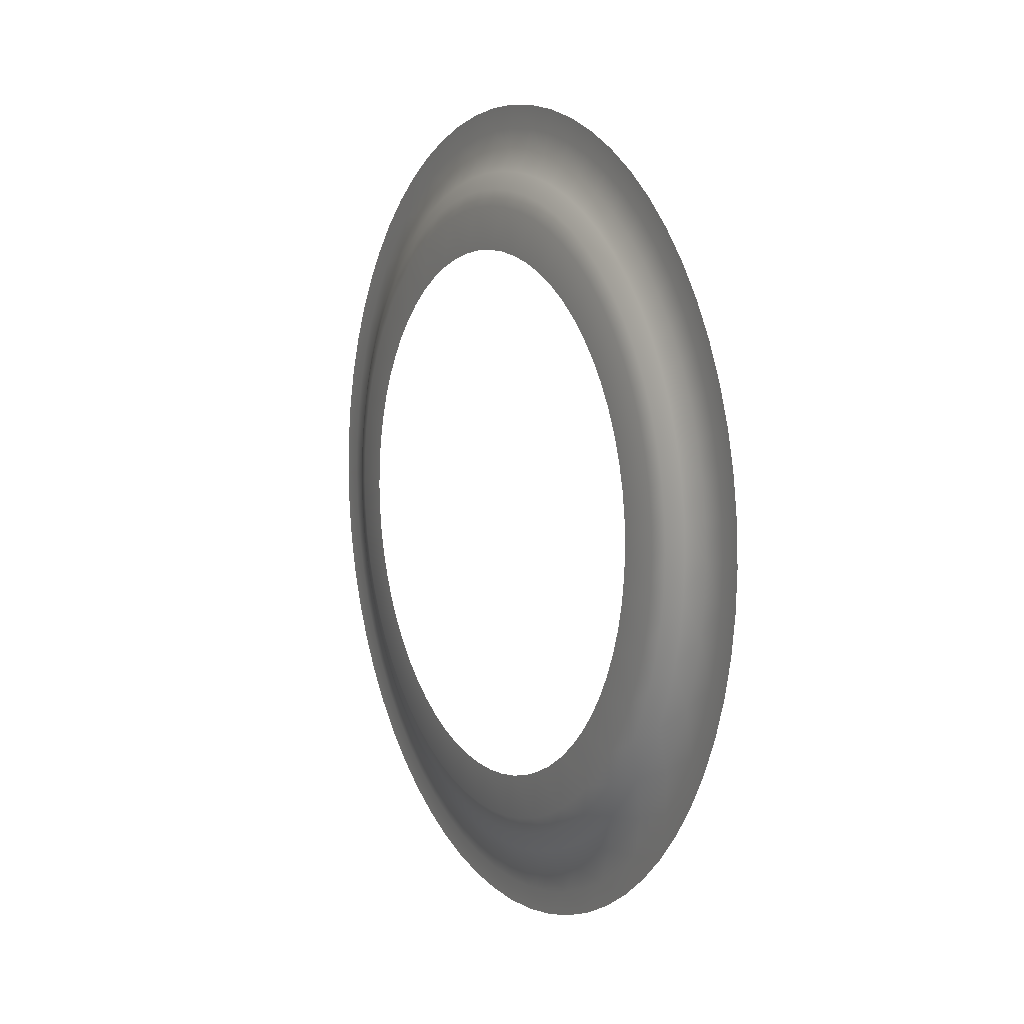
<metadata>
{"format":"obj","ext":"obj","renderer":"f3d","projection":"perspective","resolution":1024,"background":"white","views":[{"elev":7.7,"azim":-70.8,"up":"+Y"}]}
</metadata>
<code>
o RadioDialBack
v -2.201 1.351 1.496
v -2.201 1.353 1.496
v -2.204 1.353 1.499
v -2.204 1.351 1.499
v -2.203 1.346 1.498
v -2.201 1.346 1.495
v -2.199 1.346 1.493
v -2.199 1.352 1.493
v -2.198 1.354 1.493
v -2.206 1.35 1.501
v -2.206 1.352 1.502
v -2.209 1.351 1.505
v -2.209 1.349 1.504
v -2.208 1.344 1.502
v -2.206 1.345 1.5
v -2.211 1.347 1.507
v -2.211 1.349 1.508
v -2.214 1.347 1.51
v -2.213 1.345 1.509
v -2.212 1.341 1.507
v -2.21 1.342 1.505
v -2.215 1.343 1.511
v -2.216 1.344 1.513
v -2.218 1.342 1.515
v -2.217 1.34 1.513
v -2.215 1.336 1.51
v -2.213 1.339 1.509
v -2.219 1.337 1.515
v -2.22 1.339 1.517
v -2.221 1.335 1.519
v -2.221 1.334 1.517
v -2.218 1.331 1.513
v -2.216 1.334 1.512
v -2.222 1.331 1.518
v -2.223 1.332 1.52
v -2.224 1.328 1.521
v -2.223 1.328 1.52
v -2.22 1.326 1.516
v -2.219 1.329 1.515
v -2.224 1.324 1.521
v -2.225 1.325 1.522
v -2.226 1.321 1.523
v -2.225 1.32 1.521
v -2.221 1.319 1.517
v -2.221 1.322 1.517
v -2.225 1.317 1.522
v -2.226 1.317 1.523
v -2.226 1.313 1.524
v -2.225 1.313 1.522
v -2.222 1.313 1.518
v -2.221 1.316 1.518
v -2.225 1.309 1.522
v -2.226 1.309 1.523
v -2.226 1.305 1.523
v -2.225 1.305 1.521
v -2.221 1.306 1.517
v -2.221 1.309 1.518
v -2.224 1.301 1.521
v -2.225 1.301 1.522
v -2.224 1.297 1.521
v -2.223 1.298 1.52
v -2.22 1.3 1.516
v -2.221 1.303 1.517
v -2.222 1.294 1.518
v -2.223 1.293 1.52
v -2.221 1.29 1.519
v -2.221 1.291 1.517
v -2.218 1.294 1.513
v -2.219 1.297 1.515
v -2.219 1.288 1.515
v -2.22 1.287 1.517
v -2.218 1.284 1.515
v -2.217 1.285 1.513
v -2.215 1.289 1.51
v -2.216 1.292 1.512
v -2.215 1.283 1.511
v -2.216 1.281 1.513
v -2.214 1.279 1.51
v -2.213 1.28 1.509
v -2.212 1.285 1.507
v -2.213 1.287 1.509
v -2.211 1.278 1.507
v -2.211 1.277 1.508
v -2.209 1.275 1.505
v -2.209 1.277 1.504
v -2.208 1.282 1.502
v -2.21 1.283 1.505
v -2.206 1.276 1.501
v -2.206 1.274 1.502
v -2.204 1.273 1.499
v -2.204 1.275 1.499
v -2.203 1.28 1.498
v -2.206 1.281 1.5
v -2.201 1.274 1.496
v -2.201 1.272 1.496
v -2.198 1.272 1.493
v -2.199 1.274 1.493
v -2.199 1.279 1.493
v -2.201 1.279 1.495
v -2.196 1.274 1.49
v -2.196 1.272 1.491
v -2.193 1.273 1.488
v -2.194 1.275 1.488
v -2.195 1.28 1.488
v -2.197 1.279 1.491
v -2.191 1.276 1.485
v -2.19 1.274 1.485
v -2.188 1.275 1.482
v -2.189 1.277 1.482
v -2.19 1.282 1.484
v -2.192 1.281 1.486
v -2.186 1.278 1.48
v -2.185 1.277 1.479
v -2.183 1.279 1.477
v -2.184 1.28 1.477
v -2.186 1.285 1.479
v -2.188 1.283 1.481
v -2.182 1.283 1.475
v -2.181 1.281 1.474
v -2.179 1.284 1.472
v -2.18 1.285 1.473
v -2.183 1.289 1.476
v -2.185 1.287 1.477
v -2.178 1.288 1.471
v -2.177 1.287 1.47
v -2.175 1.29 1.468
v -2.177 1.291 1.469
v -2.18 1.294 1.473
v -2.181 1.292 1.474
v -2.176 1.294 1.468
v -2.174 1.293 1.467
v -2.173 1.297 1.466
v -2.174 1.298 1.467
v -2.178 1.3 1.47
v -2.179 1.297 1.471
v -2.174 1.301 1.466
v -2.172 1.301 1.465
v -2.171 1.305 1.464
v -2.173 1.305 1.465
v -2.177 1.306 1.469
v -2.177 1.303 1.469
v -2.173 1.309 1.465
v -2.171 1.309 1.464
v -2.171 1.313 1.463
v -2.172 1.313 1.465
v -2.176 1.313 1.468
v -2.176 1.309 1.469
v -2.173 1.317 1.465
v -2.171 1.317 1.464
v -2.171 1.321 1.464
v -2.173 1.32 1.465
v -2.177 1.319 1.469
v -2.176 1.316 1.469
v -2.174 1.324 1.466
v -2.172 1.325 1.465
v -2.173 1.328 1.466
v -2.174 1.328 1.467
v -2.178 1.326 1.47
v -2.177 1.322 1.469
v -2.176 1.331 1.468
v -2.174 1.332 1.467
v -2.175 1.335 1.468
v -2.177 1.334 1.469
v -2.18 1.331 1.473
v -2.179 1.329 1.471
v -2.178 1.337 1.471
v -2.177 1.339 1.47
v -2.179 1.342 1.472
v -2.18 1.34 1.473
v -2.183 1.336 1.476
v -2.181 1.334 1.474
v -2.182 1.343 1.475
v -2.181 1.344 1.474
v -2.183 1.347 1.477
v -2.184 1.345 1.477
v -2.186 1.341 1.479
v -2.185 1.339 1.477
v -2.186 1.347 1.48
v -2.185 1.349 1.479
v -2.188 1.351 1.482
v -2.189 1.349 1.482
v -2.19 1.344 1.484
v -2.188 1.342 1.481
v -2.191 1.35 1.485
v -2.19 1.352 1.485
v -2.193 1.353 1.488
v -2.194 1.351 1.488
v -2.195 1.346 1.488
v -2.192 1.345 1.486
v -2.196 1.351 1.49
v -2.196 1.353 1.491
v -2.197 1.346 1.491
v -2.193 1.361 1.492
v -2.193 1.364 1.492
v -2.197 1.364 1.495
v -2.197 1.361 1.495
v -2.197 1.358 1.495
v -2.194 1.358 1.492
v -2.191 1.358 1.488
v -2.19 1.36 1.488
v -2.19 1.363 1.488
v -2.195 1.356 1.491
v -2.198 1.356 1.494
v -2.192 1.355 1.488
v -2.187 1.359 1.485
v -2.186 1.362 1.484
v -2.188 1.356 1.485
v -2.185 1.355 1.482
v -2.184 1.358 1.482
v -2.183 1.36 1.481
v -2.189 1.354 1.485
v -2.186 1.353 1.482
v -2.181 1.356 1.478
v -2.18 1.358 1.477
v -2.182 1.353 1.479
v -2.18 1.351 1.476
v -2.178 1.353 1.475
v -2.177 1.356 1.474
v -2.184 1.351 1.479
v -2.181 1.349 1.477
v -2.176 1.35 1.473
v -2.174 1.352 1.471
v -2.177 1.348 1.474
v -2.175 1.345 1.471
v -2.173 1.347 1.47
v -2.172 1.349 1.468
v -2.179 1.346 1.474
v -2.177 1.343 1.472
v -2.171 1.344 1.468
v -2.17 1.345 1.466
v -2.173 1.342 1.469
v -2.171 1.338 1.467
v -2.169 1.34 1.466
v -2.168 1.341 1.464
v -2.175 1.34 1.47
v -2.173 1.337 1.468
v -2.168 1.336 1.464
v -2.166 1.337 1.462
v -2.169 1.334 1.465
v -2.168 1.33 1.464
v -2.166 1.331 1.462
v -2.164 1.332 1.46
v -2.172 1.333 1.466
v -2.171 1.329 1.465
v -2.165 1.327 1.461
v -2.163 1.328 1.459
v -2.167 1.326 1.463
v -2.166 1.322 1.462
v -2.164 1.322 1.46
v -2.162 1.323 1.458
v -2.17 1.325 1.464
v -2.169 1.321 1.463
v -2.164 1.317 1.46
v -2.162 1.318 1.458
v -2.166 1.317 1.462
v -2.166 1.313 1.461
v -2.164 1.313 1.46
v -2.162 1.313 1.457
v -2.168 1.317 1.463
v -2.168 1.313 1.462
v -2.164 1.308 1.46
v -2.162 1.308 1.458
v -2.166 1.308 1.462
v -2.166 1.304 1.462
v -2.164 1.303 1.46
v -2.162 1.303 1.458
v -2.168 1.309 1.463
v -2.169 1.304 1.463
v -2.165 1.299 1.461
v -2.163 1.298 1.459
v -2.167 1.299 1.463
v -2.168 1.295 1.464
v -2.166 1.294 1.462
v -2.164 1.293 1.46
v -2.17 1.3 1.464
v -2.171 1.296 1.465
v -2.168 1.29 1.464
v -2.166 1.289 1.462
v -2.169 1.291 1.465
v -2.171 1.287 1.467
v -2.169 1.286 1.466
v -2.168 1.284 1.464
v -2.172 1.292 1.466
v -2.173 1.289 1.468
v -2.171 1.282 1.468
v -2.17 1.28 1.466
v -2.173 1.284 1.469
v -2.175 1.28 1.471
v -2.173 1.278 1.47
v -2.172 1.276 1.468
v -2.175 1.285 1.47
v -2.177 1.282 1.472
v -2.176 1.275 1.473
v -2.174 1.273 1.471
v -2.177 1.277 1.474
v -2.18 1.275 1.476
v -2.178 1.272 1.475
v -2.177 1.27 1.474
v -2.179 1.279 1.474
v -2.181 1.277 1.477
v -2.181 1.27 1.478
v -2.18 1.267 1.477
v -2.182 1.272 1.479
v -2.185 1.271 1.482
v -2.184 1.268 1.482
v -2.183 1.265 1.481
v -2.184 1.275 1.479
v -2.186 1.273 1.482
v -2.187 1.266 1.485
v -2.186 1.264 1.484
v -2.188 1.269 1.485
v -2.191 1.268 1.488
v -2.19 1.265 1.488
v -2.19 1.262 1.488
v -2.189 1.271 1.485
v -2.192 1.27 1.488
v -2.193 1.264 1.492
v -2.193 1.262 1.492
v -2.194 1.267 1.492
v -2.197 1.267 1.495
v -2.197 1.264 1.495
v -2.197 1.261 1.495
v -2.195 1.27 1.491
v -2.198 1.27 1.494
v -2.2 1.264 1.499
v -2.2 1.262 1.499
v -2.2 1.267 1.498
v -2.203 1.268 1.502
v -2.203 1.265 1.502
v -2.203 1.262 1.503
v -2.2 1.27 1.497
v -2.203 1.27 1.5
v -2.206 1.266 1.506
v -2.207 1.264 1.506
v -2.206 1.269 1.505
v -2.209 1.271 1.508
v -2.209 1.268 1.509
v -2.21 1.265 1.51
v -2.206 1.271 1.503
v -2.209 1.273 1.506
v -2.212 1.27 1.512
v -2.213 1.267 1.513
v -2.211 1.272 1.511
v -2.214 1.275 1.514
v -2.215 1.272 1.515
v -2.216 1.27 1.516
v -2.211 1.275 1.509
v -2.214 1.277 1.512
v -2.217 1.275 1.518
v -2.219 1.273 1.519
v -2.216 1.277 1.516
v -2.219 1.28 1.519
v -2.22 1.278 1.52
v -2.221 1.276 1.522
v -2.216 1.279 1.514
v -2.218 1.282 1.517
v -2.222 1.282 1.523
v -2.223 1.28 1.524
v -2.221 1.284 1.521
v -2.223 1.287 1.523
v -2.224 1.286 1.525
v -2.225 1.284 1.527
v -2.22 1.285 1.519
v -2.222 1.289 1.521
v -2.225 1.29 1.527
v -2.227 1.289 1.529
v -2.224 1.291 1.525
v -2.225 1.295 1.526
v -2.227 1.294 1.528
v -2.229 1.293 1.53
v -2.223 1.292 1.522
v -2.225 1.296 1.524
v -2.228 1.299 1.529
v -2.23 1.298 1.531
v -2.226 1.299 1.527
v -2.227 1.304 1.528
v -2.229 1.303 1.53
v -2.231 1.303 1.532
v -2.226 1.3 1.525
v -2.226 1.304 1.525
v -2.229 1.308 1.531
v -2.231 1.308 1.533
v -2.228 1.308 1.528
v -2.228 1.313 1.529
v -2.229 1.313 1.531
v -2.231 1.313 1.533
v -2.227 1.309 1.526
v -2.227 1.313 1.526
v -2.229 1.317 1.531
v -2.231 1.318 1.533
v -2.228 1.317 1.528
v -2.227 1.322 1.528
v -2.229 1.322 1.53
v -2.231 1.323 1.532
v -2.227 1.317 1.526
v -2.226 1.321 1.525
v -2.228 1.327 1.529
v -2.23 1.328 1.531
v -2.226 1.326 1.527
v -2.225 1.33 1.526
v -2.227 1.331 1.528
v -2.229 1.332 1.53
v -2.226 1.325 1.525
v -2.225 1.329 1.524
v -2.225 1.336 1.527
v -2.227 1.337 1.529
v -2.224 1.334 1.525
v -2.223 1.338 1.523
v -2.224 1.34 1.525
v -2.225 1.341 1.527
v -2.223 1.333 1.522
v -2.222 1.337 1.521
v -2.222 1.344 1.523
v -2.223 1.345 1.524
v -2.221 1.342 1.521
v -2.219 1.345 1.519
v -2.22 1.347 1.52
v -2.221 1.349 1.522
v -2.22 1.34 1.519
v -2.218 1.343 1.517
v -2.217 1.35 1.518
v -2.219 1.352 1.519
v -2.216 1.348 1.516
v -2.214 1.351 1.514
v -2.215 1.353 1.515
v -2.216 1.356 1.516
v -2.216 1.346 1.514
v -2.214 1.349 1.512
v -2.212 1.356 1.512
v -2.213 1.358 1.513
v -2.211 1.353 1.511
v -2.209 1.355 1.508
v -2.209 1.358 1.509
v -2.21 1.36 1.51
v -2.211 1.351 1.509
v -2.209 1.353 1.506
v -2.206 1.354 1.503
v -2.203 1.355 1.5
v -2.203 1.358 1.502
v -2.206 1.356 1.505
v -2.206 1.359 1.506
v -2.203 1.36 1.502
v -2.203 1.363 1.503
v -2.207 1.362 1.506
v -2.2 1.361 1.499
v -2.2 1.364 1.499
v -2.2 1.358 1.498
v -2.2 1.356 1.497
f 1 2 3
f 1 3 4
f 1 4 5
f 1 5 6
f 1 6 7
f 1 7 8
f 1 8 9
f 1 9 2
f 10 11 12
f 10 12 13
f 10 13 14
f 10 14 15
f 10 15 5
f 10 5 4
f 10 4 3
f 10 3 11
f 16 17 18
f 16 18 19
f 16 19 20
f 16 20 21
f 16 21 14
f 16 14 13
f 16 13 12
f 16 12 17
f 22 23 24
f 22 24 25
f 22 25 26
f 22 26 27
f 22 27 20
f 22 20 19
f 22 19 18
f 22 18 23
f 28 29 30
f 28 30 31
f 28 31 32
f 28 32 33
f 28 33 26
f 28 26 25
f 28 25 24
f 28 24 29
f 34 35 36
f 34 36 37
f 34 37 38
f 34 38 39
f 34 39 32
f 34 32 31
f 34 31 30
f 34 30 35
f 40 41 42
f 40 42 43
f 40 43 44
f 40 44 45
f 40 45 38
f 40 38 37
f 40 37 36
f 40 36 41
f 46 47 48
f 46 48 49
f 46 49 50
f 46 50 51
f 46 51 44
f 46 44 43
f 46 43 42
f 46 42 47
f 52 53 54
f 52 54 55
f 52 55 56
f 52 56 57
f 52 57 50
f 52 50 49
f 52 49 48
f 52 48 53
f 58 59 60
f 58 60 61
f 58 61 62
f 58 62 63
f 58 63 56
f 58 56 55
f 58 55 54
f 58 54 59
f 64 65 66
f 64 66 67
f 64 67 68
f 64 68 69
f 64 69 62
f 64 62 61
f 64 61 60
f 64 60 65
f 70 71 72
f 70 72 73
f 70 73 74
f 70 74 75
f 70 75 68
f 70 68 67
f 70 67 66
f 70 66 71
f 76 77 78
f 76 78 79
f 76 79 80
f 76 80 81
f 76 81 74
f 76 74 73
f 76 73 72
f 76 72 77
f 82 83 84
f 82 84 85
f 82 85 86
f 82 86 87
f 82 87 80
f 82 80 79
f 82 79 78
f 82 78 83
f 88 89 90
f 88 90 91
f 88 91 92
f 88 92 93
f 88 93 86
f 88 86 85
f 88 85 84
f 88 84 89
f 94 95 96
f 94 96 97
f 94 97 98
f 94 98 99
f 94 99 92
f 94 92 91
f 94 91 90
f 94 90 95
f 100 101 102
f 100 102 103
f 100 103 104
f 100 104 105
f 100 105 98
f 100 98 97
f 100 97 96
f 100 96 101
f 106 107 108
f 106 108 109
f 106 109 110
f 106 110 111
f 106 111 104
f 106 104 103
f 106 103 102
f 106 102 107
f 112 113 114
f 112 114 115
f 112 115 116
f 112 116 117
f 112 117 110
f 112 110 109
f 112 109 108
f 112 108 113
f 118 119 120
f 118 120 121
f 118 121 122
f 118 122 123
f 118 123 116
f 118 116 115
f 118 115 114
f 118 114 119
f 124 125 126
f 124 126 127
f 124 127 128
f 124 128 129
f 124 129 122
f 124 122 121
f 124 121 120
f 124 120 125
f 130 131 132
f 130 132 133
f 130 133 134
f 130 134 135
f 130 135 128
f 130 128 127
f 130 127 126
f 130 126 131
f 136 137 138
f 136 138 139
f 136 139 140
f 136 140 141
f 136 141 134
f 136 134 133
f 136 133 132
f 136 132 137
f 142 143 144
f 142 144 145
f 142 145 146
f 142 146 147
f 142 147 140
f 142 140 139
f 142 139 138
f 142 138 143
f 148 149 150
f 148 150 151
f 148 151 152
f 148 152 153
f 148 153 146
f 148 146 145
f 148 145 144
f 148 144 149
f 154 155 156
f 154 156 157
f 154 157 158
f 154 158 159
f 154 159 152
f 154 152 151
f 154 151 150
f 154 150 155
f 160 161 162
f 160 162 163
f 160 163 164
f 160 164 165
f 160 165 158
f 160 158 157
f 160 157 156
f 160 156 161
f 166 167 168
f 166 168 169
f 166 169 170
f 166 170 171
f 166 171 164
f 166 164 163
f 166 163 162
f 166 162 167
f 172 173 174
f 172 174 175
f 172 175 176
f 172 176 177
f 172 177 170
f 172 170 169
f 172 169 168
f 172 168 173
f 178 179 180
f 178 180 181
f 178 181 182
f 178 182 183
f 178 183 176
f 178 176 175
f 178 175 174
f 178 174 179
f 184 185 186
f 184 186 187
f 184 187 188
f 184 188 189
f 184 189 182
f 184 182 181
f 184 181 180
f 184 180 185
f 190 191 9
f 190 9 8
f 190 8 7
f 190 7 192
f 190 192 188
f 190 188 187
f 190 187 186
f 190 186 191
f 193 194 195
f 193 195 196
f 193 196 197
f 193 197 198
f 193 198 199
f 193 199 200
f 193 200 201
f 193 201 194
f 202 198 197
f 202 197 203
f 202 203 9
f 202 9 191
f 202 191 186
f 202 186 204
f 202 204 199
f 202 199 198
f 205 206 201
f 205 201 200
f 205 200 199
f 205 199 207
f 205 207 208
f 205 208 209
f 205 209 210
f 205 210 206
f 211 207 199
f 211 199 204
f 211 204 186
f 211 186 185
f 211 185 180
f 211 180 212
f 211 212 208
f 211 208 207
f 213 214 210
f 213 210 209
f 213 209 208
f 213 208 215
f 213 215 216
f 213 216 217
f 213 217 218
f 213 218 214
f 219 215 208
f 219 208 212
f 219 212 180
f 219 180 179
f 219 179 174
f 219 174 220
f 219 220 216
f 219 216 215
f 221 222 218
f 221 218 217
f 221 217 216
f 221 216 223
f 221 223 224
f 221 224 225
f 221 225 226
f 221 226 222
f 227 223 216
f 227 216 220
f 227 220 174
f 227 174 173
f 227 173 168
f 227 168 228
f 227 228 224
f 227 224 223
f 229 230 226
f 229 226 225
f 229 225 224
f 229 224 231
f 229 231 232
f 229 232 233
f 229 233 234
f 229 234 230
f 235 231 224
f 235 224 228
f 235 228 168
f 235 168 167
f 235 167 162
f 235 162 236
f 235 236 232
f 235 232 231
f 237 238 234
f 237 234 233
f 237 233 232
f 237 232 239
f 237 239 240
f 237 240 241
f 237 241 242
f 237 242 238
f 243 239 232
f 243 232 236
f 243 236 162
f 243 162 161
f 243 161 156
f 243 156 244
f 243 244 240
f 243 240 239
f 245 246 242
f 245 242 241
f 245 241 240
f 245 240 247
f 245 247 248
f 245 248 249
f 245 249 250
f 245 250 246
f 251 247 240
f 251 240 244
f 251 244 156
f 251 156 155
f 251 155 150
f 251 150 252
f 251 252 248
f 251 248 247
f 253 254 250
f 253 250 249
f 253 249 248
f 253 248 255
f 253 255 256
f 253 256 257
f 253 257 258
f 253 258 254
f 259 255 248
f 259 248 252
f 259 252 150
f 259 150 149
f 259 149 144
f 259 144 260
f 259 260 256
f 259 256 255
f 261 262 258
f 261 258 257
f 261 257 256
f 261 256 263
f 261 263 264
f 261 264 265
f 261 265 266
f 261 266 262
f 267 263 256
f 267 256 260
f 267 260 144
f 267 144 143
f 267 143 138
f 267 138 268
f 267 268 264
f 267 264 263
f 269 270 266
f 269 266 265
f 269 265 264
f 269 264 271
f 269 271 272
f 269 272 273
f 269 273 274
f 269 274 270
f 275 271 264
f 275 264 268
f 275 268 138
f 275 138 137
f 275 137 132
f 275 132 276
f 275 276 272
f 275 272 271
f 277 278 274
f 277 274 273
f 277 273 272
f 277 272 279
f 277 279 280
f 277 280 281
f 277 281 282
f 277 282 278
f 283 279 272
f 283 272 276
f 283 276 132
f 283 132 131
f 283 131 126
f 283 126 284
f 283 284 280
f 283 280 279
f 285 286 282
f 285 282 281
f 285 281 280
f 285 280 287
f 285 287 288
f 285 288 289
f 285 289 290
f 285 290 286
f 291 287 280
f 291 280 284
f 291 284 126
f 291 126 125
f 291 125 120
f 291 120 292
f 291 292 288
f 291 288 287
f 293 294 290
f 293 290 289
f 293 289 288
f 293 288 295
f 293 295 296
f 293 296 297
f 293 297 298
f 293 298 294
f 299 295 288
f 299 288 292
f 299 292 120
f 299 120 119
f 299 119 114
f 299 114 300
f 299 300 296
f 299 296 295
f 301 302 298
f 301 298 297
f 301 297 296
f 301 296 303
f 301 303 304
f 301 304 305
f 301 305 306
f 301 306 302
f 307 303 296
f 307 296 300
f 307 300 114
f 307 114 113
f 307 113 108
f 307 108 308
f 307 308 304
f 307 304 303
f 309 310 306
f 309 306 305
f 309 305 304
f 309 304 311
f 309 311 312
f 309 312 313
f 309 313 314
f 309 314 310
f 315 311 304
f 315 304 308
f 315 308 108
f 315 108 107
f 315 107 102
f 315 102 316
f 315 316 312
f 315 312 311
f 317 318 314
f 317 314 313
f 317 313 312
f 317 312 319
f 317 319 320
f 317 320 321
f 317 321 322
f 317 322 318
f 323 319 312
f 323 312 316
f 323 316 102
f 323 102 101
f 323 101 96
f 323 96 324
f 323 324 320
f 323 320 319
f 325 326 322
f 325 322 321
f 325 321 320
f 325 320 327
f 325 327 328
f 325 328 329
f 325 329 330
f 325 330 326
f 331 327 320
f 331 320 324
f 331 324 96
f 331 96 95
f 331 95 90
f 331 90 332
f 331 332 328
f 331 328 327
f 333 334 330
f 333 330 329
f 333 329 328
f 333 328 335
f 333 335 336
f 333 336 337
f 333 337 338
f 333 338 334
f 339 335 328
f 339 328 332
f 339 332 90
f 339 90 89
f 339 89 84
f 339 84 340
f 339 340 336
f 339 336 335
f 341 342 338
f 341 338 337
f 341 337 336
f 341 336 343
f 341 343 344
f 341 344 345
f 341 345 346
f 341 346 342
f 347 343 336
f 347 336 340
f 347 340 84
f 347 84 83
f 347 83 78
f 347 78 348
f 347 348 344
f 347 344 343
f 349 350 346
f 349 346 345
f 349 345 344
f 349 344 351
f 349 351 352
f 349 352 353
f 349 353 354
f 349 354 350
f 355 351 344
f 355 344 348
f 355 348 78
f 355 78 77
f 355 77 72
f 355 72 356
f 355 356 352
f 355 352 351
f 357 358 354
f 357 354 353
f 357 353 352
f 357 352 359
f 357 359 360
f 357 360 361
f 357 361 362
f 357 362 358
f 363 359 352
f 363 352 356
f 363 356 72
f 363 72 71
f 363 71 66
f 363 66 364
f 363 364 360
f 363 360 359
f 365 366 362
f 365 362 361
f 365 361 360
f 365 360 367
f 365 367 368
f 365 368 369
f 365 369 370
f 365 370 366
f 371 367 360
f 371 360 364
f 371 364 66
f 371 66 65
f 371 65 60
f 371 60 372
f 371 372 368
f 371 368 367
f 373 374 370
f 373 370 369
f 373 369 368
f 373 368 375
f 373 375 376
f 373 376 377
f 373 377 378
f 373 378 374
f 379 375 368
f 379 368 372
f 379 372 60
f 379 60 59
f 379 59 54
f 379 54 380
f 379 380 376
f 379 376 375
f 381 382 378
f 381 378 377
f 381 377 376
f 381 376 383
f 381 383 384
f 381 384 385
f 381 385 386
f 381 386 382
f 387 383 376
f 387 376 380
f 387 380 54
f 387 54 53
f 387 53 48
f 387 48 388
f 387 388 384
f 387 384 383
f 389 390 386
f 389 386 385
f 389 385 384
f 389 384 391
f 389 391 392
f 389 392 393
f 389 393 394
f 389 394 390
f 395 391 384
f 395 384 388
f 395 388 48
f 395 48 47
f 395 47 42
f 395 42 396
f 395 396 392
f 395 392 391
f 397 398 394
f 397 394 393
f 397 393 392
f 397 392 399
f 397 399 400
f 397 400 401
f 397 401 402
f 397 402 398
f 403 399 392
f 403 392 396
f 403 396 42
f 403 42 41
f 403 41 36
f 403 36 404
f 403 404 400
f 403 400 399
f 405 406 402
f 405 402 401
f 405 401 400
f 405 400 407
f 405 407 408
f 405 408 409
f 405 409 410
f 405 410 406
f 411 407 400
f 411 400 404
f 411 404 36
f 411 36 35
f 411 35 30
f 411 30 412
f 411 412 408
f 411 408 407
f 413 414 410
f 413 410 409
f 413 409 408
f 413 408 415
f 413 415 416
f 413 416 417
f 413 417 418
f 413 418 414
f 419 415 408
f 419 408 412
f 419 412 30
f 419 30 29
f 419 29 24
f 419 24 420
f 419 420 416
f 419 416 415
f 421 422 418
f 421 418 417
f 421 417 416
f 421 416 423
f 421 423 424
f 421 424 425
f 421 425 426
f 421 426 422
f 427 423 416
f 427 416 420
f 427 420 24
f 427 24 23
f 427 23 18
f 427 18 428
f 427 428 424
f 427 424 423
f 429 430 426
f 429 426 425
f 429 425 424
f 429 424 431
f 429 431 432
f 429 432 433
f 429 433 434
f 429 434 430
f 435 431 424
f 435 424 428
f 435 428 18
f 435 18 17
f 435 17 12
f 435 12 436
f 435 436 432
f 435 432 431
f 437 11 3
f 437 3 438
f 437 438 439
f 437 439 440
f 437 440 432
f 437 432 436
f 437 436 12
f 437 12 11
f 441 440 439
f 441 439 442
f 441 442 443
f 441 443 444
f 441 444 434
f 441 434 433
f 441 433 432
f 441 432 440
f 445 446 443
f 445 443 442
f 445 442 439
f 445 439 447
f 445 447 197
f 445 197 196
f 445 196 195
f 445 195 446
f 448 447 439
f 448 439 438
f 448 438 3
f 448 3 2
f 448 2 9
f 448 9 203
f 448 203 197
f 448 197 447

</code>
